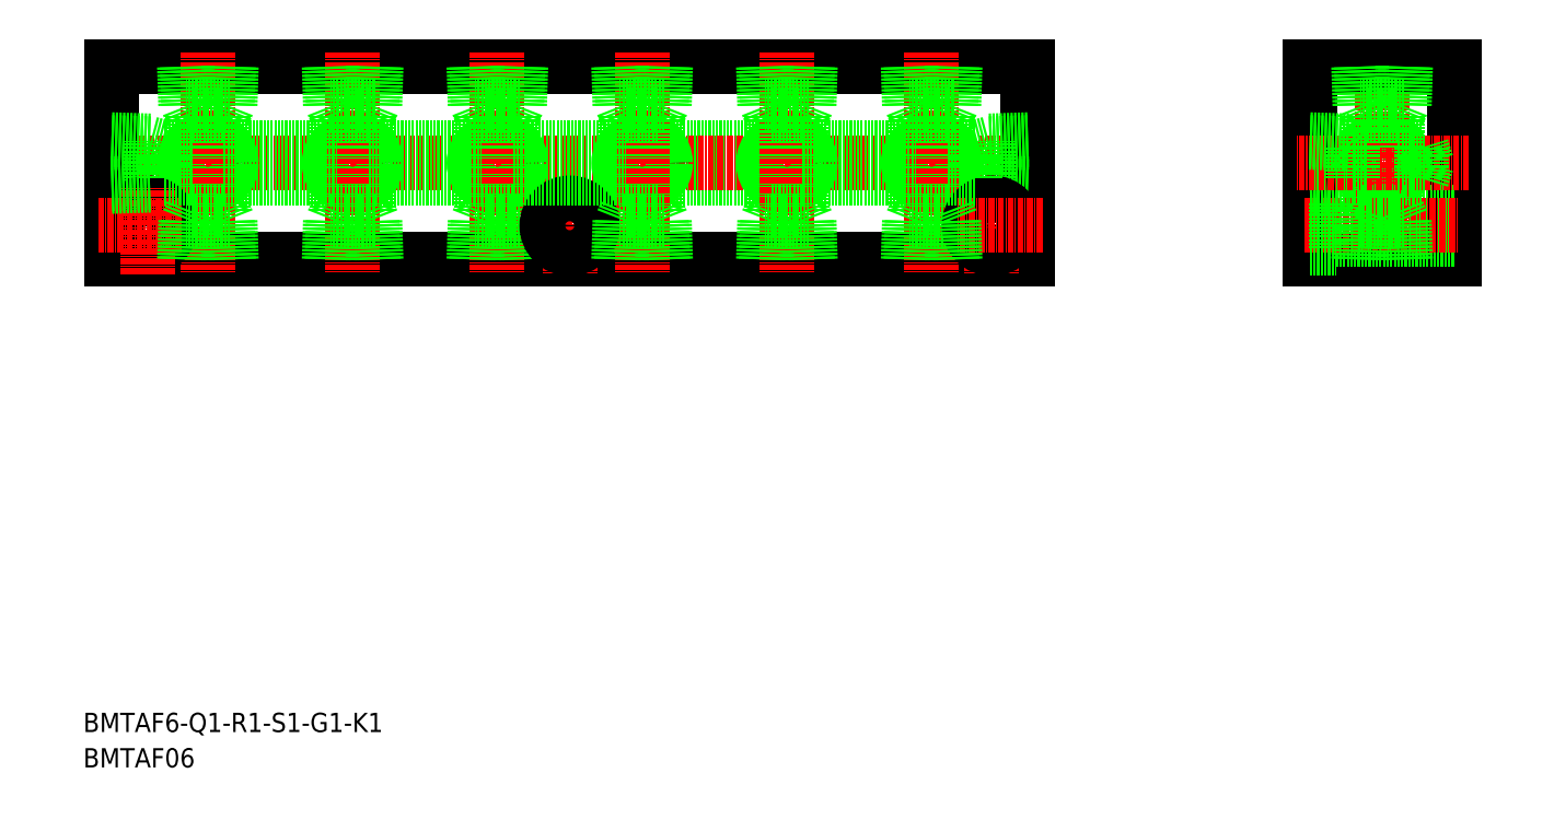
<metadata>
{"format":"dxf","ext":"dxf","renderer":"ezdxf+matplotlib","layout":"modelspace","background":"white","min_lineweight":24,"dpi":150}
</metadata>
<code>
0
SECTION
2
ENTITIES
0
LINE
8
0
10
1297
20
5984
30
0
11
1320
21
5984
31
0
0
LINE
8
0
10
1297
20
5991
30
0
11
1320
21
5991
31
0
0
LINE
8
0
10
1184
20
6008
30
0
11
1374
21
6008
31
0
0
LINE
8
0
10
1374
20
5968
30
0
11
1184
21
5968
31
0
0
LINE
8
CENTER
10
1378
20
5988
30
0
11
1181
21
5988
31
0
0
LINE
8
0
10
1184
20
5968
30
0
11
1184
21
6008
31
0
0
CIRCLE
8
0
10
1234
20
5988
30
0
40
4.283
0
CIRCLE
8
0
10
1234
20
5988
30
0
40
4.864
0
CIRCLE
8
0
10
1204
20
5988
30
0
40
4.283
0
CIRCLE
8
0
10
1204
20
5988
30
0
40
4.864
0
LINE
8
0
10
1192
20
5983
30
0
11
1192
21
5992
31
0
0
LINE
8
0
10
1192
20
5983
30
0
11
1195
21
5984
31
0
0
LINE
8
0
10
1237
20
5978
30
0
11
1237
21
5984
31
0
0
LINE
8
0
10
1230
20
5978
30
0
11
1230
21
5984
31
0
0
LINE
8
0
10
1207
20
5978
30
0
11
1207
21
5984
31
0
0
LINE
8
0
10
1200
20
5978
30
0
11
1200
21
5984
31
0
0
LINE
8
0
10
1267
20
5978
30
0
11
1267
21
5984
31
0
0
LINE
8
0
10
1260
20
5978
30
0
11
1260
21
5984
31
0
0
CIRCLE
8
0
10
1264
20
5988
30
0
40
4.283
0
CIRCLE
8
0
10
1264
20
5988
30
0
40
4.864
0
LINE
8
0
10
1297
20
5978
30
0
11
1297
21
5984
31
0
0
LINE
8
0
10
1290
20
5978
30
0
11
1290
21
5984
31
0
0
CIRCLE
8
0
10
1294
20
5988
30
0
40
4.283
0
CIRCLE
8
0
10
1294
20
5988
30
0
40
4.864
0
LINE
8
CENTER
10
1294
20
6011
30
0
11
1294
21
5965
31
0
0
LINE
8
CENTER
10
1264
20
6011
30
0
11
1264
21
5965
31
0
0
LINE
8
CENTER
10
1234
20
6011
30
0
11
1234
21
5965
31
0
0
LINE
8
CENTER
10
1204
20
6011
30
0
11
1204
21
5965
31
0
0
TEXT
8
0
10
1178
20
5869
30
0
40
4
1
BMTAF6-Q1-R1-S1-G1-K1
0
TEXT
8
0
10
1178
20
5862
30
0
40
4
1
BMTAF06
0
CIRCLE
8
0
10
1191
20
5975
30
0
40
2.75
0
CIRCLE
8
0
10
1191
20
5975
30
0
40
4.75
0
LINE
8
CENTER
10
1198
20
5975
30
0
11
1181
21
5975
31
0
0
LINE
8
CENTER
10
1191
20
5965
30
0
11
1191
21
5982
31
0
0
LINE
8
0
10
1184
20
5983
30
0
11
1192
21
5983
31
0
0
LINE
8
0
10
1184
20
5983
30
0
11
1192
21
5983
31
0
0
LINE
8
0
10
1208
20
5976
30
0
11
1199
21
5976
31
0
0
LINE
8
0
10
1207
20
5978
30
0
11
1200
21
5978
31
0
0
LINE
8
0
10
1199
20
5968
30
0
11
1200
21
5976
31
0
0
LINE
8
0
10
1199
20
5968
30
0
11
1199
21
5976
31
0
0
LINE
8
0
10
1200
20
5978
30
0
11
1200
21
5976
31
0
0
LINE
8
0
10
1208
20
5968
30
0
11
1208
21
5976
31
0
0
LINE
8
0
10
1208
20
5968
30
0
11
1208
21
5976
31
0
0
LINE
8
0
10
1207
20
5978
30
0
11
1208
21
5976
31
0
0
LINE
8
0
10
1267
20
5978
30
0
11
1260
21
5978
31
0
0
LINE
8
0
10
1268
20
5976
30
0
11
1259
21
5976
31
0
0
LINE
8
0
10
1238
20
5976
30
0
11
1229
21
5976
31
0
0
LINE
8
0
10
1238
20
5968
30
0
11
1238
21
5976
31
0
0
LINE
8
0
10
1229
20
5968
30
0
11
1230
21
5976
31
0
0
LINE
8
0
10
1229
20
5968
30
0
11
1229
21
5976
31
0
0
LINE
8
0
10
1237
20
5978
30
0
11
1230
21
5978
31
0
0
LINE
8
0
10
1230
20
5978
30
0
11
1230
21
5976
31
0
0
LINE
8
0
10
1237
20
5978
30
0
11
1238
21
5976
31
0
0
LINE
8
0
10
1238
20
5968
30
0
11
1238
21
5976
31
0
0
LINE
8
0
10
1259
20
5968
30
0
11
1260
21
5976
31
0
0
LINE
8
0
10
1259
20
5968
30
0
11
1259
21
5976
31
0
0
LINE
8
0
10
1260
20
5978
30
0
11
1260
21
5976
31
0
0
LINE
8
CENTER
10
1289
20
5975
30
0
11
1271
21
5975
31
0
0
LINE
8
CENTER
10
1279
20
5982
30
0
11
1279
21
5965
31
0
0
LINE
8
0
10
1268
20
5968
30
0
11
1268
21
5976
31
0
0
LINE
8
0
10
1268
20
5968
30
0
11
1268
21
5976
31
0
0
LINE
8
0
10
1267
20
5978
30
0
11
1268
21
5976
31
0
0
CIRCLE
8
0
10
1279
20
5975
30
0
40
4.75
0
CIRCLE
8
0
10
1279
20
5975
30
0
40
2.75
0
LINE
8
0
10
1297
20
5978
30
0
11
1290
21
5978
31
0
0
LINE
8
0
10
1298
20
5976
30
0
11
1289
21
5976
31
0
0
LINE
8
0
10
1289
20
5968
30
0
11
1290
21
5976
31
0
0
LINE
8
0
10
1289
20
5968
30
0
11
1289
21
5976
31
0
0
LINE
8
0
10
1290
20
5978
30
0
11
1290
21
5976
31
0
0
LINE
8
0
10
1298
20
5968
30
0
11
1298
21
5976
31
0
0
LINE
8
0
10
1298
20
5968
30
0
11
1298
21
5976
31
0
0
LINE
8
0
10
1297
20
5978
30
0
11
1298
21
5976
31
0
0
LINE
8
0
10
1207
20
5991
30
0
11
1230
21
5991
31
0
0
LINE
8
0
10
1207
20
5984
30
0
11
1230
21
5984
31
0
0
LINE
8
0
10
1192
20
5992
30
0
11
1195
21
5991
31
0
0
LINE
8
0
10
1184
20
5992
30
0
11
1192
21
5992
31
0
0
LINE
8
0
10
1184
20
5992
30
0
11
1192
21
5992
31
0
0
LINE
8
0
10
1199
20
6008
30
0
11
1199
21
6000
31
0
0
LINE
8
0
10
1199
20
6008
30
0
11
1200
21
6000
31
0
0
LINE
8
0
10
1208
20
6008
30
0
11
1208
21
6000
31
0
0
LINE
8
0
10
1208
20
6008
30
0
11
1208
21
6000
31
0
0
LINE
8
0
10
1207
20
5998
30
0
11
1200
21
5998
31
0
0
LINE
8
0
10
1208
20
6000
30
0
11
1199
21
6000
31
0
0
LINE
8
0
10
1200
20
5991
30
0
11
1200
21
5998
31
0
0
LINE
8
0
10
1195
20
5984
30
0
11
1200
21
5984
31
0
0
LINE
8
0
10
1195
20
5991
30
0
11
1200
21
5991
31
0
0
LINE
8
0
10
1195
20
5984
30
0
11
1195
21
5991
31
0
0
LINE
8
0
10
1200
20
6000
30
0
11
1200
21
5998
31
0
0
LINE
8
0
10
1207
20
5991
30
0
11
1207
21
5998
31
0
0
LINE
8
0
10
1208
20
6000
30
0
11
1207
21
5998
31
0
0
LINE
8
0
10
1267
20
5998
30
0
11
1260
21
5998
31
0
0
LINE
8
0
10
1268
20
6000
30
0
11
1259
21
6000
31
0
0
LINE
8
0
10
1237
20
5984
30
0
11
1260
21
5984
31
0
0
LINE
8
0
10
1237
20
5991
30
0
11
1260
21
5991
31
0
0
LINE
8
0
10
1238
20
6000
30
0
11
1229
21
6000
31
0
0
LINE
8
0
10
1238
20
6008
30
0
11
1238
21
6000
31
0
0
LINE
8
0
10
1229
20
6008
30
0
11
1229
21
6000
31
0
0
LINE
8
0
10
1229
20
6008
30
0
11
1230
21
6000
31
0
0
LINE
8
0
10
1237
20
5991
30
0
11
1237
21
5998
31
0
0
LINE
8
0
10
1230
20
5991
30
0
11
1230
21
5998
31
0
0
LINE
8
0
10
1237
20
5998
30
0
11
1230
21
5998
31
0
0
LINE
8
0
10
1230
20
6000
30
0
11
1230
21
5998
31
0
0
LINE
8
0
10
1238
20
6000
30
0
11
1237
21
5998
31
0
0
LINE
8
0
10
1259
20
6008
30
0
11
1259
21
6000
31
0
0
LINE
8
0
10
1259
20
6008
30
0
11
1260
21
6000
31
0
0
LINE
8
0
10
1238
20
6008
30
0
11
1238
21
6000
31
0
0
LINE
8
0
10
1260
20
5991
30
0
11
1260
21
5998
31
0
0
LINE
8
0
10
1260
20
6000
30
0
11
1260
21
5998
31
0
0
LINE
8
0
10
1267
20
5991
30
0
11
1290
21
5991
31
0
0
LINE
8
0
10
1267
20
5984
30
0
11
1290
21
5984
31
0
0
LINE
8
0
10
1268
20
6008
30
0
11
1268
21
6000
31
0
0
LINE
8
0
10
1268
20
6008
30
0
11
1268
21
6000
31
0
0
LINE
8
0
10
1267
20
5991
30
0
11
1267
21
5998
31
0
0
LINE
8
0
10
1268
20
6000
30
0
11
1267
21
5998
31
0
0
LINE
8
0
10
1289
20
6008
30
0
11
1289
21
6000
31
0
0
LINE
8
0
10
1289
20
6008
30
0
11
1290
21
6000
31
0
0
LINE
8
0
10
1298
20
6008
30
0
11
1298
21
6000
31
0
0
LINE
8
0
10
1298
20
6008
30
0
11
1298
21
6000
31
0
0
LINE
8
0
10
1297
20
5998
30
0
11
1290
21
5998
31
0
0
LINE
8
0
10
1298
20
6000
30
0
11
1289
21
6000
31
0
0
LINE
8
0
10
1290
20
5991
30
0
11
1290
21
5998
31
0
0
LINE
8
0
10
1290
20
6000
30
0
11
1290
21
5998
31
0
0
LINE
8
0
10
1297
20
5991
30
0
11
1297
21
5998
31
0
0
LINE
8
0
10
1303
20
5984
30
0
11
1303
21
5984
31
0
0
LINE
8
0
10
1298
20
6000
30
0
11
1297
21
5998
31
0
0
LINE
8
0
10
1374
20
6008
30
0
11
1374
21
5968
31
0
0
CIRCLE
8
0
10
1354
20
5988
30
0
40
4.283
0
CIRCLE
8
0
10
1354
20
5988
30
0
40
4.864
0
LINE
8
0
10
1350
20
5978
30
0
11
1350
21
5984
31
0
0
LINE
8
0
10
1327
20
5978
30
0
11
1327
21
5984
31
0
0
LINE
8
0
10
1320
20
5978
30
0
11
1320
21
5984
31
0
0
CIRCLE
8
0
10
1324
20
5988
30
0
40
4.283
0
CIRCLE
8
0
10
1324
20
5988
30
0
40
4.864
0
LINE
8
0
10
1366
20
5983
30
0
11
1363
21
5984
31
0
0
LINE
8
0
10
1366
20
5983
30
0
11
1366
21
5992
31
0
0
LINE
8
0
10
1357
20
5978
30
0
11
1357
21
5984
31
0
0
LINE
8
0
10
1444
20
5978
30
0
11
1444
21
5984
31
0
0
LINE
8
0
10
1450
20
5978
30
0
11
1450
21
5984
31
0
0
LINE
8
0
10
1440
20
5983
30
0
11
1440
21
5992
31
0
0
CIRCLE
8
0
10
1447
20
5988
30
0
40
4.283
0
CIRCLE
8
0
10
1447
20
5988
30
0
40
4.864
0
LINE
8
0
10
1432
20
6008
30
0
11
1432
21
5968
31
0
0
LINE
8
0
10
1462
20
5968
30
0
11
1462
21
6008
31
0
0
LINE
8
0
10
1440
20
5983
30
0
11
1441
21
5984
31
0
0
LINE
8
CENTER
10
1447
20
5965
30
0
11
1447
21
6011
31
0
0
LINE
8
CENTER
10
1354
20
6011
30
0
11
1354
21
5965
31
0
0
LINE
8
CENTER
10
1324
20
6011
30
0
11
1324
21
5965
31
0
0
LINE
8
0
10
1357
20
5978
30
0
11
1350
21
5978
31
0
0
LINE
8
0
10
1358
20
5976
30
0
11
1349
21
5976
31
0
0
LINE
8
0
10
1328
20
5976
30
0
11
1319
21
5976
31
0
0
LINE
8
0
10
1319
20
5968
30
0
11
1319
21
5976
31
0
0
LINE
8
0
10
1319
20
5968
30
0
11
1320
21
5976
31
0
0
LINE
8
0
10
1328
20
5968
30
0
11
1328
21
5976
31
0
0
LINE
8
0
10
1328
20
5968
30
0
11
1328
21
5976
31
0
0
LINE
8
0
10
1327
20
5978
30
0
11
1320
21
5978
31
0
0
LINE
8
0
10
1320
20
5978
30
0
11
1320
21
5976
31
0
0
LINE
8
0
10
1327
20
5978
30
0
11
1328
21
5976
31
0
0
LINE
8
0
10
1349
20
5968
30
0
11
1350
21
5976
31
0
0
LINE
8
0
10
1349
20
5968
30
0
11
1349
21
5976
31
0
0
LINE
8
0
10
1350
20
5978
30
0
11
1350
21
5976
31
0
0
LINE
8
CENTER
10
1366
20
5982
30
0
11
1366
21
5965
31
0
0
LINE
8
0
10
1374
20
5983
30
0
11
1366
21
5983
31
0
0
LINE
8
0
10
1374
20
5983
30
0
11
1366
21
5983
31
0
0
CIRCLE
8
0
10
1366
20
5975
30
0
40
2.75
0
CIRCLE
8
0
10
1366
20
5975
30
0
40
4.75
0
LINE
8
CENTER
10
1377
20
5975
30
0
11
1359
21
5975
31
0
0
LINE
8
0
10
1358
20
5968
30
0
11
1358
21
5976
31
0
0
LINE
8
0
10
1358
20
5968
30
0
11
1358
21
5976
31
0
0
LINE
8
0
10
1357
20
5978
30
0
11
1358
21
5976
31
0
0
LINE
8
0
10
1432
20
5968
30
0
11
1462
21
5968
31
0
0
LINE
8
0
10
1437
20
5977
30
0
11
1462
21
5977
31
0
0
LINE
8
0
10
1437
20
5972
30
0
11
1462
21
5972
31
0
0
LINE
8
CENTER
10
1431
20
5975
30
0
11
1463
21
5975
31
0
0
LINE
8
0
10
1432
20
5983
30
0
11
1440
21
5983
31
0
0
LINE
8
0
10
1432
20
5983
30
0
11
1440
21
5983
31
0
0
LINE
8
0
10
1432
20
5970
30
0
11
1437
21
5970
31
0
0
LINE
8
0
10
1432
20
5979
30
0
11
1437
21
5979
31
0
0
LINE
8
0
10
1450
20
5978
30
0
11
1444
21
5978
31
0
0
LINE
8
0
10
1452
20
5976
30
0
11
1442
21
5976
31
0
0
LINE
8
0
10
1443
20
5968
30
0
11
1443
21
5976
31
0
0
LINE
8
0
10
1442
20
5968
30
0
11
1442
21
5976
31
0
0
LINE
8
0
10
1437
20
5979
30
0
11
1437
21
5970
31
0
0
LINE
8
0
10
1444
20
5978
30
0
11
1443
21
5976
31
0
0
LINE
8
0
10
1451
20
5968
30
0
11
1451
21
5976
31
0
0
LINE
8
0
10
1452
20
5968
30
0
11
1452
21
5976
31
0
0
LINE
8
0
10
1450
20
5978
30
0
11
1451
21
5976
31
0
0
LINE
8
0
10
1357
20
5998
30
0
11
1350
21
5998
31
0
0
LINE
8
0
10
1358
20
6000
30
0
11
1349
21
6000
31
0
0
LINE
8
0
10
1327
20
5984
30
0
11
1350
21
5984
31
0
0
LINE
8
0
10
1327
20
5991
30
0
11
1350
21
5991
31
0
0
LINE
8
0
10
1319
20
6008
30
0
11
1319
21
6000
31
0
0
LINE
8
0
10
1319
20
6008
30
0
11
1320
21
6000
31
0
0
LINE
8
0
10
1328
20
6008
30
0
11
1328
21
6000
31
0
0
LINE
8
0
10
1328
20
6008
30
0
11
1328
21
6000
31
0
0
LINE
8
0
10
1328
20
6000
30
0
11
1319
21
6000
31
0
0
LINE
8
0
10
1309
20
5984
30
0
11
1309
21
5984
31
0
0
LINE
8
0
10
1320
20
5991
30
0
11
1320
21
5998
31
0
0
LINE
8
0
10
1327
20
5991
30
0
11
1327
21
5998
31
0
0
LINE
8
0
10
1327
20
5998
30
0
11
1320
21
5998
31
0
0
LINE
8
0
10
1320
20
6000
30
0
11
1320
21
5998
31
0
0
LINE
8
0
10
1328
20
6000
30
0
11
1327
21
5998
31
0
0
LINE
8
0
10
1349
20
6008
30
0
11
1349
21
6000
31
0
0
LINE
8
0
10
1349
20
6008
30
0
11
1350
21
6000
31
0
0
LINE
8
0
10
1350
20
5991
30
0
11
1350
21
5998
31
0
0
LINE
8
0
10
1350
20
6000
30
0
11
1350
21
5998
31
0
0
LINE
8
0
10
1358
20
6008
30
0
11
1358
21
6000
31
0
0
LINE
8
0
10
1358
20
6008
30
0
11
1358
21
6000
31
0
0
LINE
8
0
10
1374
20
5992
30
0
11
1366
21
5992
31
0
0
LINE
8
0
10
1374
20
5992
30
0
11
1366
21
5992
31
0
0
LINE
8
0
10
1357
20
5991
30
0
11
1357
21
5998
31
0
0
LINE
8
0
10
1357
20
5991
30
0
11
1363
21
5991
31
0
0
LINE
8
0
10
1357
20
5984
30
0
11
1363
21
5984
31
0
0
LINE
8
0
10
1366
20
5992
30
0
11
1363
21
5991
31
0
0
LINE
8
0
10
1363
20
5984
30
0
11
1363
21
5991
31
0
0
LINE
8
0
10
1358
20
6000
30
0
11
1357
21
5998
31
0
0
LINE
8
0
10
1462
20
6008
30
0
11
1432
21
6008
31
0
0
LINE
8
CENTER
10
1465
20
5988
30
0
11
1429
21
5988
31
0
0
LINE
8
0
10
1432
20
5992
30
0
11
1440
21
5992
31
0
0
LINE
8
0
10
1432
20
5992
30
0
11
1440
21
5992
31
0
0
LINE
8
0
10
1442
20
6008
30
0
11
1442
21
6000
31
0
0
LINE
8
0
10
1443
20
6008
30
0
11
1443
21
6000
31
0
0
LINE
8
0
10
1451
20
6008
30
0
11
1451
21
6000
31
0
0
LINE
8
0
10
1452
20
6008
30
0
11
1452
21
6000
31
0
0
LINE
8
0
10
1450
20
5998
30
0
11
1444
21
5998
31
0
0
LINE
8
0
10
1452
20
6000
30
0
11
1442
21
6000
31
0
0
LINE
8
0
10
1444
20
5991
30
0
11
1444
21
5998
31
0
0
LINE
8
0
10
1441
20
5991
30
0
11
1444
21
5991
31
0
0
LINE
8
0
10
1441
20
5984
30
0
11
1444
21
5984
31
0
0
LINE
8
0
10
1441
20
5984
30
0
11
1441
21
5991
31
0
0
LINE
8
0
10
1440
20
5992
30
0
11
1441
21
5991
31
0
0
LINE
8
0
10
1443
20
6000
30
0
11
1444
21
5998
31
0
0
LINE
8
0
10
1450
20
5991
30
0
11
1450
21
5998
31
0
0
LINE
8
0
10
1450
20
5991
30
0
11
1455
21
5991
31
0
0
LINE
8
0
10
1450
20
5984
30
0
11
1455
21
5984
31
0
0
LINE
8
0
10
1456
20
5988
30
0
11
1455
21
5991
31
0
0
LINE
8
0
10
1455
20
5984
30
0
11
1455
21
5991
31
0
0
LINE
8
0
10
1455
20
5984
30
0
11
1456
21
5988
31
0
0
LINE
8
0
10
1451
20
6000
30
0
11
1450
21
5998
31
0
0
ENDSEC
0
EOF

</code>
